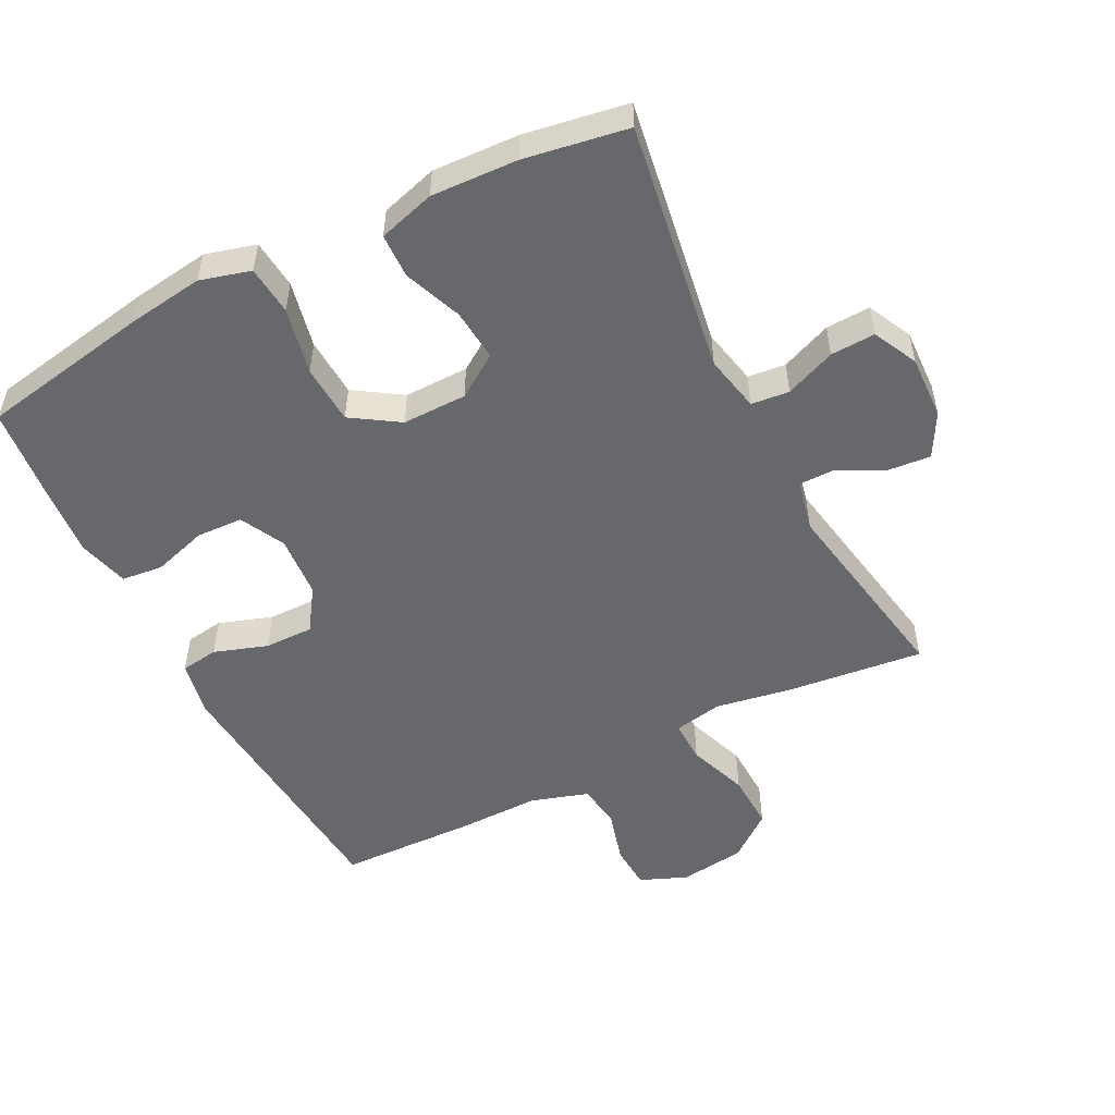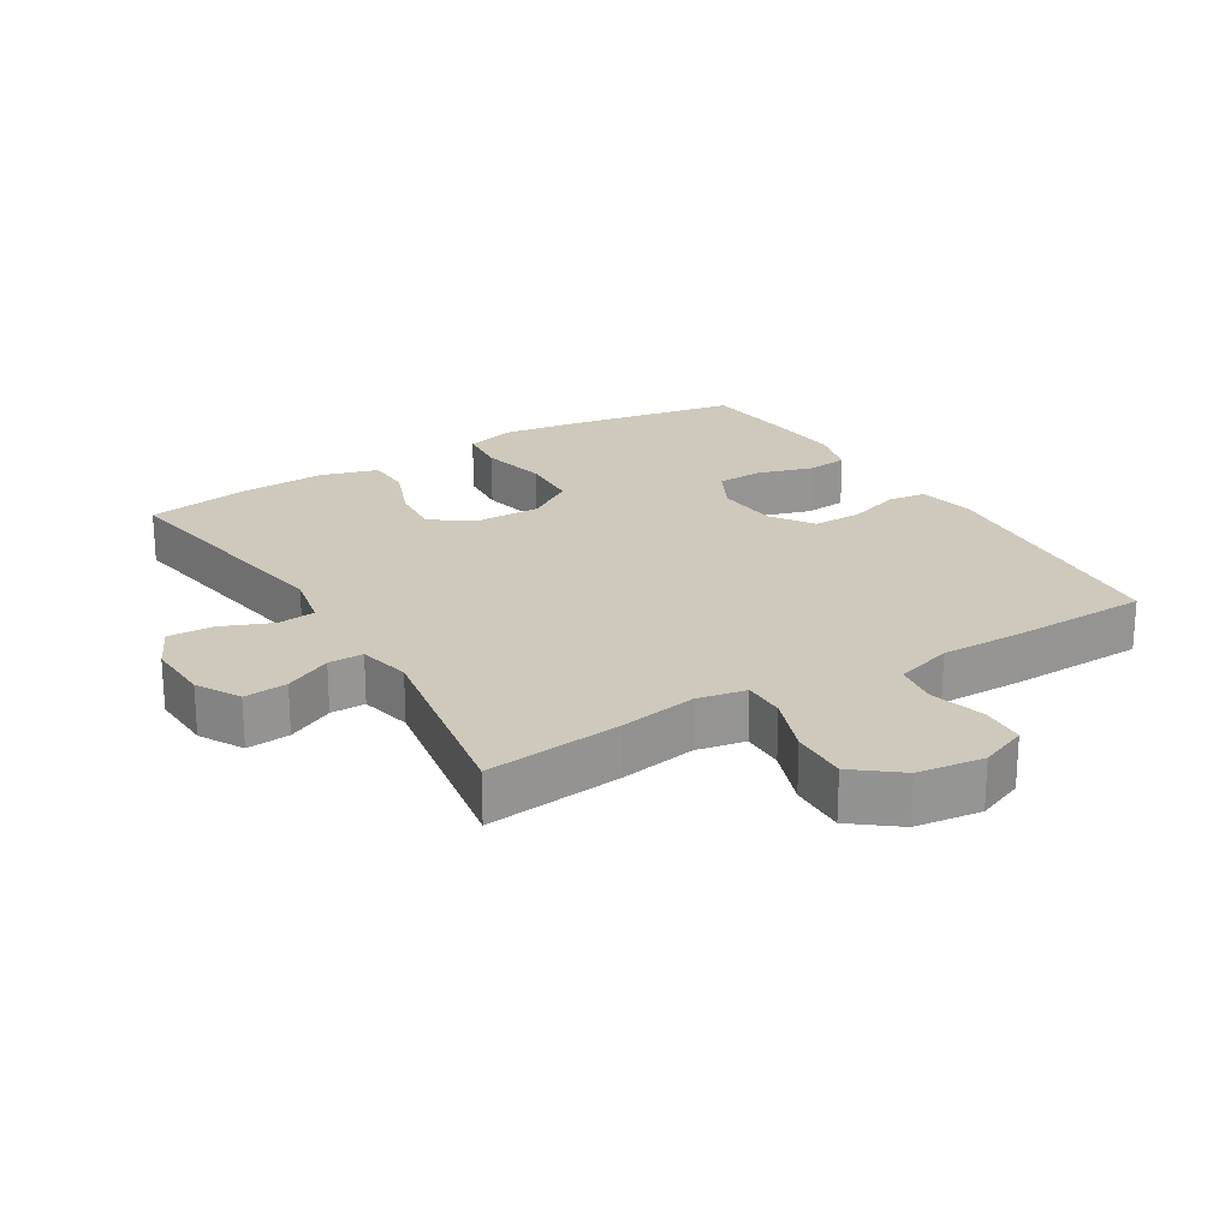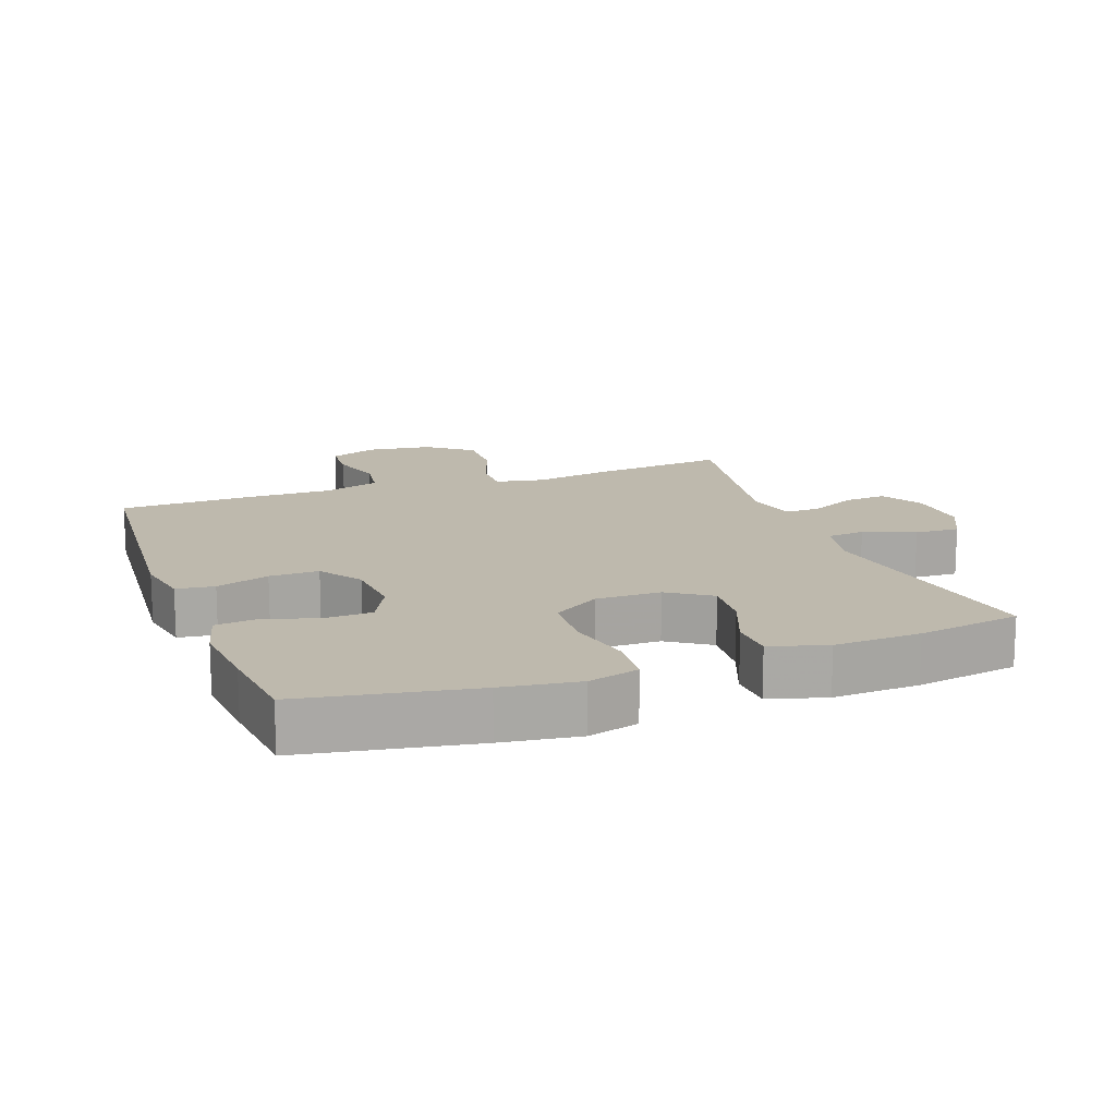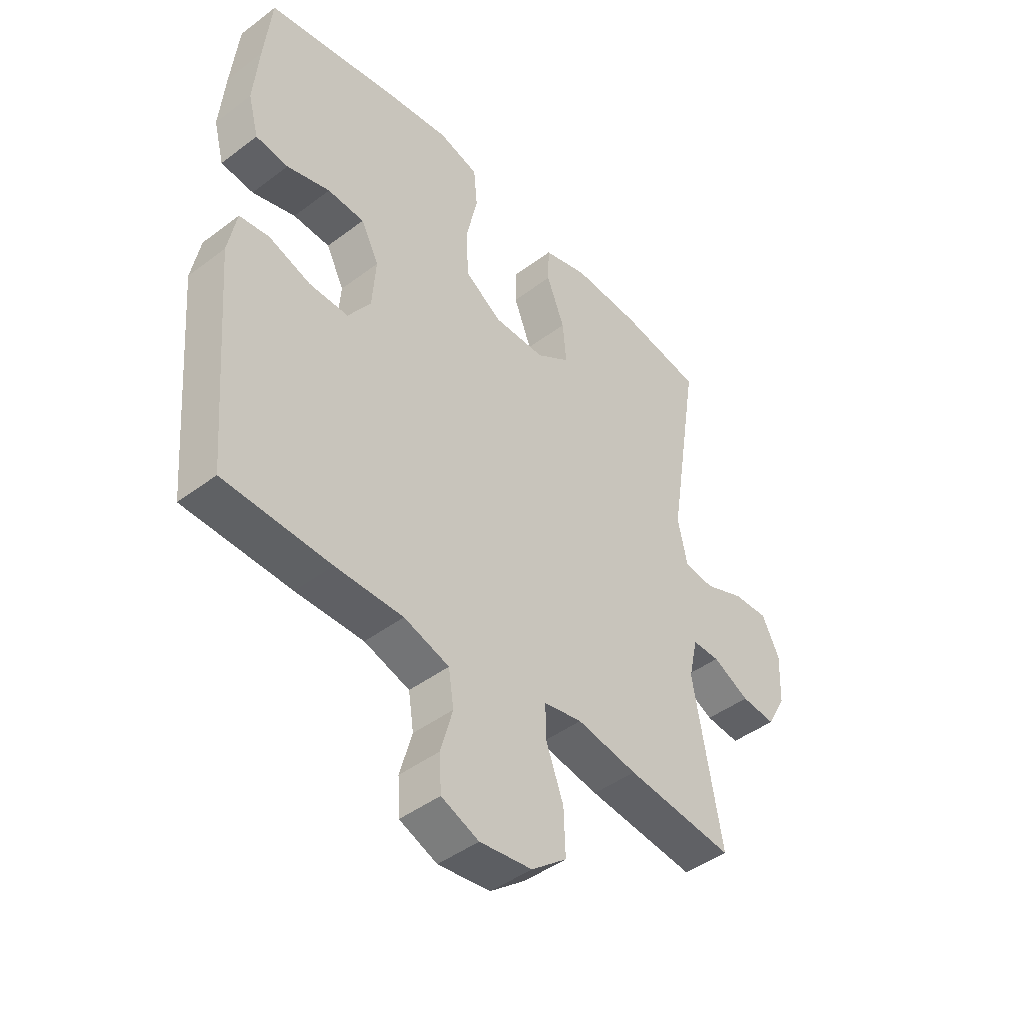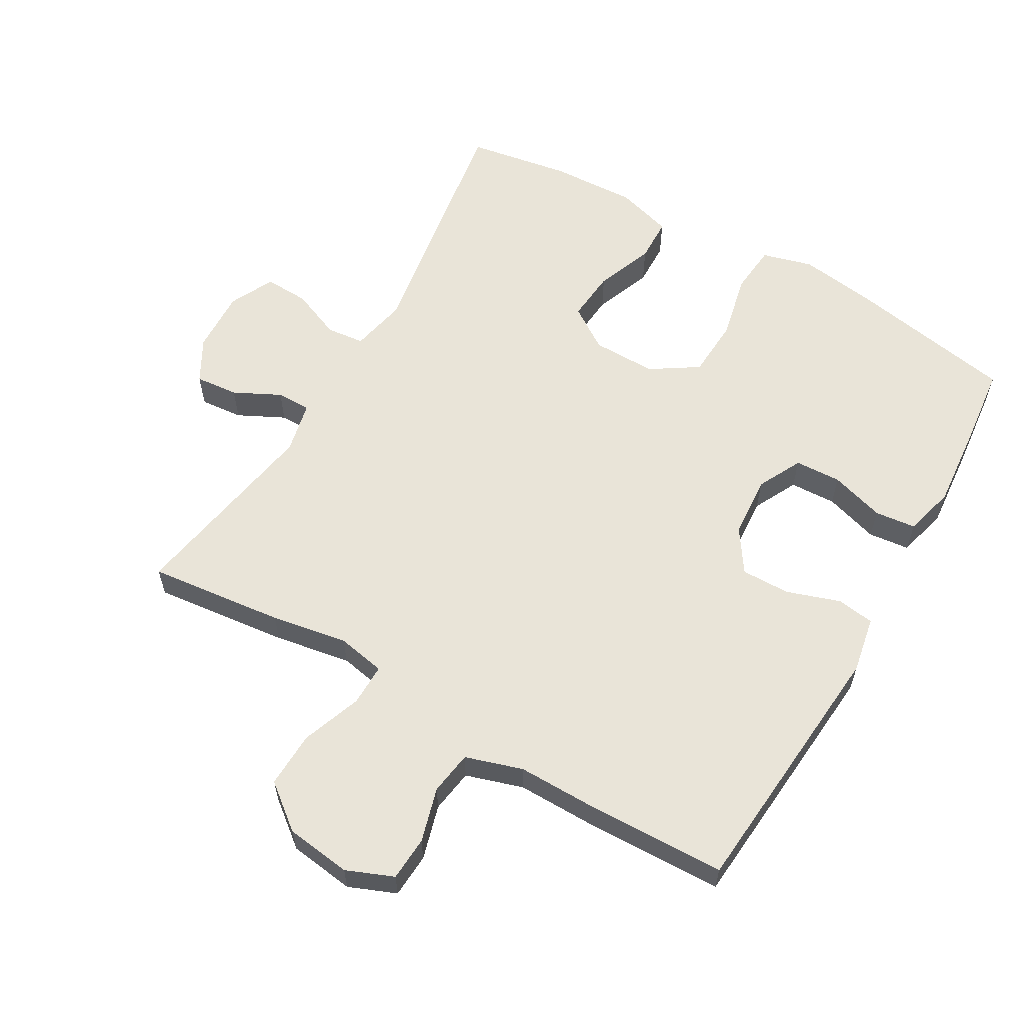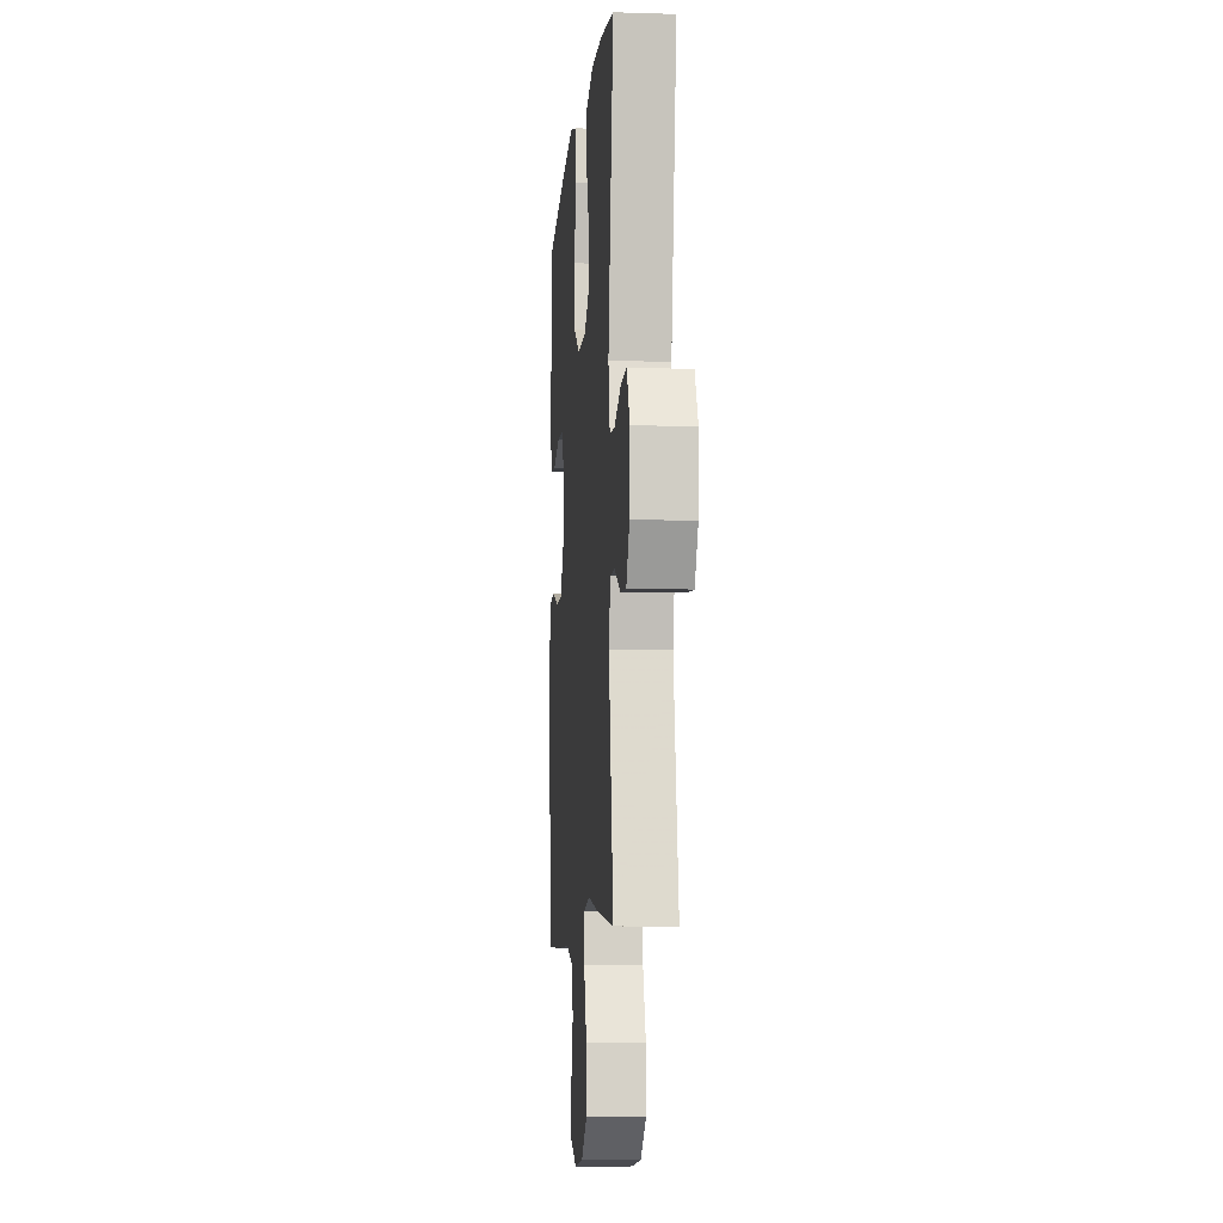
<metadata>
{"format":"obj","ext":"obj","renderer":"f3d","projection":"perspective","resolution":1024,"background":"white","views":[{"elev":-52.3,"azim":27.0,"up":"+Y"},{"elev":22.5,"azim":148.6,"up":"+Y"},{"elev":15.1,"azim":-20.2,"up":"+Y"},{"elev":-44.8,"azim":-48.8,"up":"+Z"},{"elev":59.8,"azim":-150.0,"up":"+Y"},{"elev":-7.9,"azim":85.0,"up":"+Z"}]}
</metadata>
<code>
v -0.5 0.07 -0.5
v -0.533 0.07 -0.1
v -0.517 0.07 -0.015
v -0.46 0.07 -0.007
v -0.38 0.07 -0.034
v -0.306 0.07 -0.035
v -0.263 0.07 0.029
v -0.256 0.07 0.123
v -0.29 0.07 0.19
v -0.36 0.07 0.193
v -0.442 0.07 0.168
v -0.504 0.07 0.175
v -0.524 0.07 0.251
v -0.514 0.07 0.367
v -0.5 0.07 0.5
v -0.244 0.07 0.546
v -0.129 0.07 0.562
v -0.053 0.07 0.541
v -0.046 0.07 0.467
v -0.068 0.07 0.366
v -0.063 0.07 0.277
v 0.008 0.07 0.231
v 0.105 0.07 0.232
v 0.169 0.07 0.275
v 0.162 0.07 0.353
v 0.128 0.07 0.44
v 0.13 0.07 0.507
v 0.215 0.07 0.532
v 0.345 0.07 0.526
v 0.5 0.07 0.5
v 0.44 0.07 0.122
v 0.458 0.07 0.037
v 0.515 0.07 0.031
v 0.591 0.07 0.062
v 0.658 0.07 0.065
v 0.691 0.07 -0.002
v 0.687 0.07 -0.098
v 0.651 0.07 -0.163
v 0.586 0.07 -0.157
v 0.516 0.07 -0.122
v 0.464 0.07 -0.122
v 0.447 0.07 -0.2
v 0.5 0.07 -0.5
v 0.295 0.07 -0.477
v 0.18 0.07 -0.457
v 0.107 0.07 -0.471
v 0.108 0.07 -0.535
v 0.141 0.07 -0.625
v 0.144 0.07 -0.71
v 0.077 0.07 -0.763
v -0.022 0.07 -0.776
v -0.093 0.07 -0.747
v -0.097 0.07 -0.68
v -0.074 0.07 -0.598
v -0.084 0.07 -0.532
v -0.17 0.07 -0.505
v -0.298 0.07 -0.506
v -0.5 0 -0.5
v -0.533 0 -0.1
v -0.517 0 -0.015
v -0.46 0 -0.007
v -0.38 0 -0.034
v -0.306 0 -0.035
v -0.263 0 0.029
v -0.256 0 0.123
v -0.29 0 0.19
v -0.36 0 0.193
v -0.442 0 0.168
v -0.504 0 0.175
v -0.524 0 0.251
v -0.514 0 0.367
v -0.5 0 0.5
v -0.244 0 0.546
v -0.129 0 0.562
v -0.053 0 0.541
v -0.046 0 0.467
v -0.068 0 0.366
v -0.063 0 0.277
v 0.008 0 0.231
v 0.105 0 0.232
v 0.169 0 0.275
v 0.162 0 0.353
v 0.128 0 0.44
v 0.13 0 0.507
v 0.215 0 0.532
v 0.345 0 0.526
v 0.5 0 0.5
v 0.44 0 0.122
v 0.458 0 0.037
v 0.515 0 0.031
v 0.591 0 0.062
v 0.658 0 0.065
v 0.691 0 -0.002
v 0.687 0 -0.098
v 0.651 0 -0.163
v 0.586 0 -0.157
v 0.516 0 -0.122
v 0.464 0 -0.122
v 0.447 0 -0.2
v 0.5 0 -0.5
v 0.295 0 -0.477
v 0.18 0 -0.457
v 0.107 0 -0.471
v 0.108 0 -0.535
v 0.141 0 -0.625
v 0.144 0 -0.71
v 0.077 0 -0.763
v -0.022 0 -0.776
v -0.093 0 -0.747
v -0.097 0 -0.68
v -0.074 0 -0.598
v -0.084 0 -0.532
v -0.17 0 -0.505
v -0.298 0 -0.506
f 56 57 1 2
f 55 56 2 3
f 51 52 53 54
f 51 54 55
f 50 51 55
f 47 48 49 50
f 46 47 50 55
f 42 43 44 45
f 41 42 45 46
f 37 38 39 40
f 37 40 41
f 36 37 41
f 33 34 35 36
f 32 33 36 41
f 31 32 41 46
f 25 26 27 28
f 24 25 28 29
f 17 18 19 20
f 17 20 21
f 16 17 21
f 15 16 21
f 14 15 21 22
f 10 11 12 13
f 9 10 13 14
f 55 3 4 5
f 55 5 6
f 46 55 6 7
f 31 46 7 8
f 24 29 30 31
f 23 24 31
f 22 23 31 8
f 9 14 22
f 8 9 22
f 59 58 114 113
f 60 59 113 112
f 111 110 109 108
f 112 111 108
f 112 108 107
f 107 106 105 104
f 112 107 104 103
f 102 101 100 99
f 103 102 99 98
f 97 96 95 94
f 98 97 94
f 98 94 93
f 93 92 91 90
f 98 93 90 89
f 103 98 89 88
f 85 84 83 82
f 86 85 82 81
f 77 76 75 74
f 78 77 74
f 78 74 73
f 78 73 72
f 79 78 72 71
f 70 69 68 67
f 71 70 67 66
f 62 61 60 112
f 63 62 112
f 64 63 112 103
f 65 64 103 88
f 88 87 86 81
f 88 81 80
f 65 88 80 79
f 79 71 66
f 79 66 65
f 1 58 59 2
f 2 59 60 3
f 3 60 61 4
f 4 61 62 5
f 5 62 63 6
f 6 63 64 7
f 7 64 65 8
f 8 65 66 9
f 9 66 67 10
f 10 67 68 11
f 11 68 69 12
f 12 69 70 13
f 13 70 71 14
f 14 71 72 15
f 15 72 73 16
f 16 73 74 17
f 17 74 75 18
f 18 75 76 19
f 19 76 77 20
f 20 77 78 21
f 21 78 79 22
f 22 79 80 23
f 23 80 81 24
f 24 81 82 25
f 25 82 83 26
f 26 83 84 27
f 27 84 85 28
f 28 85 86 29
f 29 86 87 30
f 30 87 88 31
f 31 88 89 32
f 32 89 90 33
f 33 90 91 34
f 34 91 92 35
f 35 92 93 36
f 36 93 94 37
f 37 94 95 38
f 38 95 96 39
f 39 96 97 40
f 40 97 98 41
f 41 98 99 42
f 42 99 100 43
f 43 100 101 44
f 44 101 102 45
f 45 102 103 46
f 46 103 104 47
f 47 104 105 48
f 48 105 106 49
f 49 106 107 50
f 50 107 108 51
f 51 108 109 52
f 52 109 110 53
f 53 110 111 54
f 54 111 112 55
f 55 112 113 56
f 56 113 114 57
f 57 114 58 1

</code>
